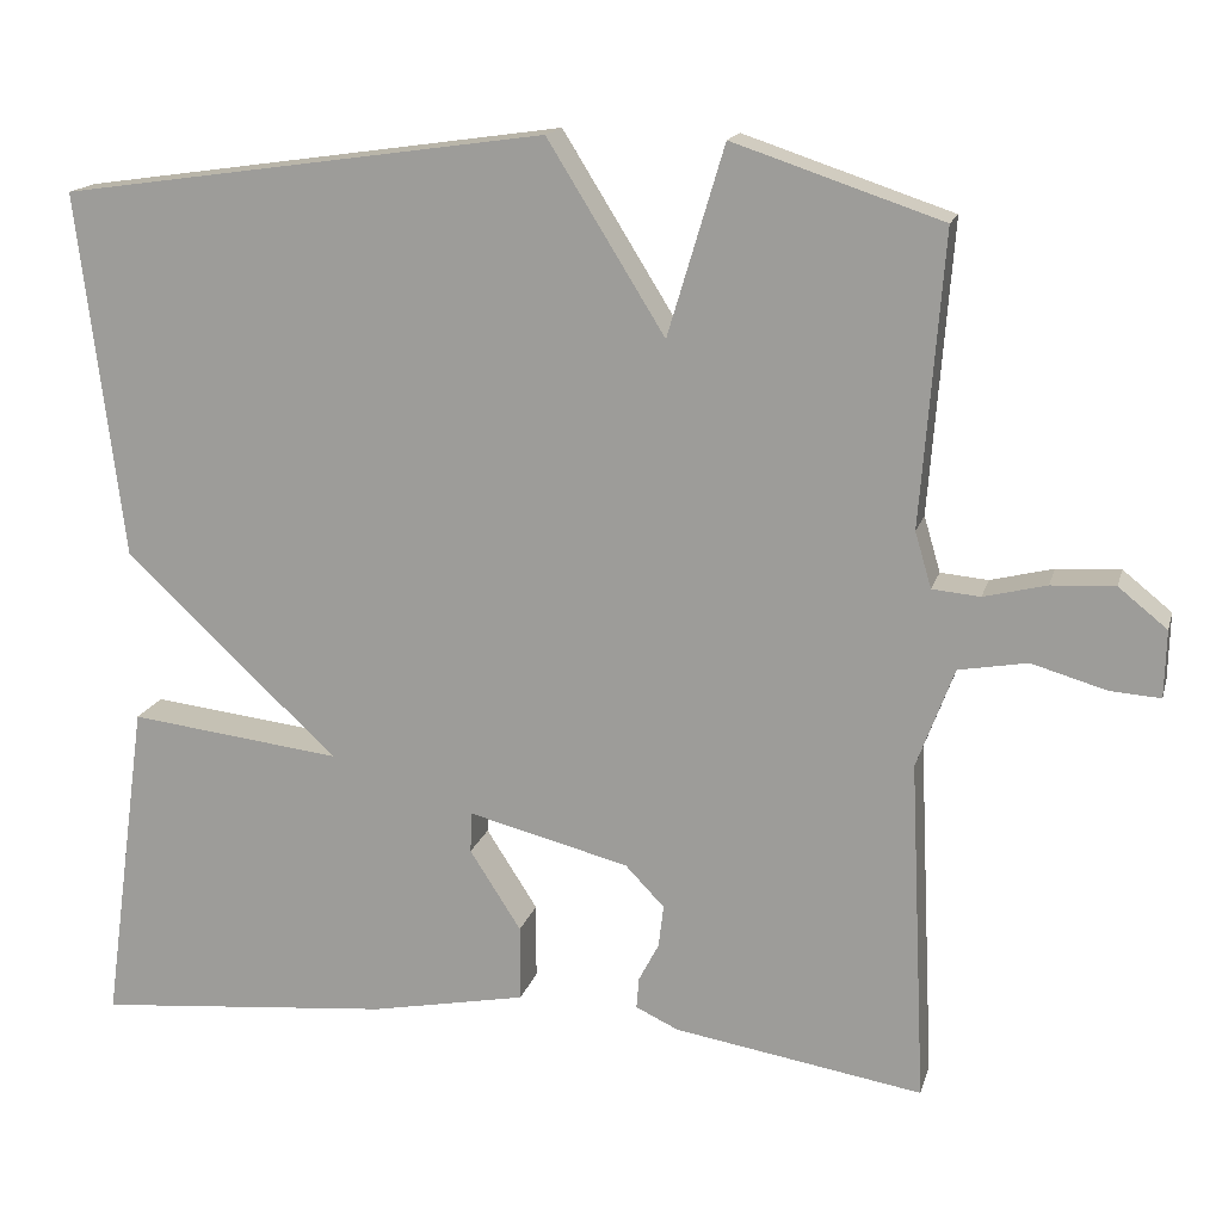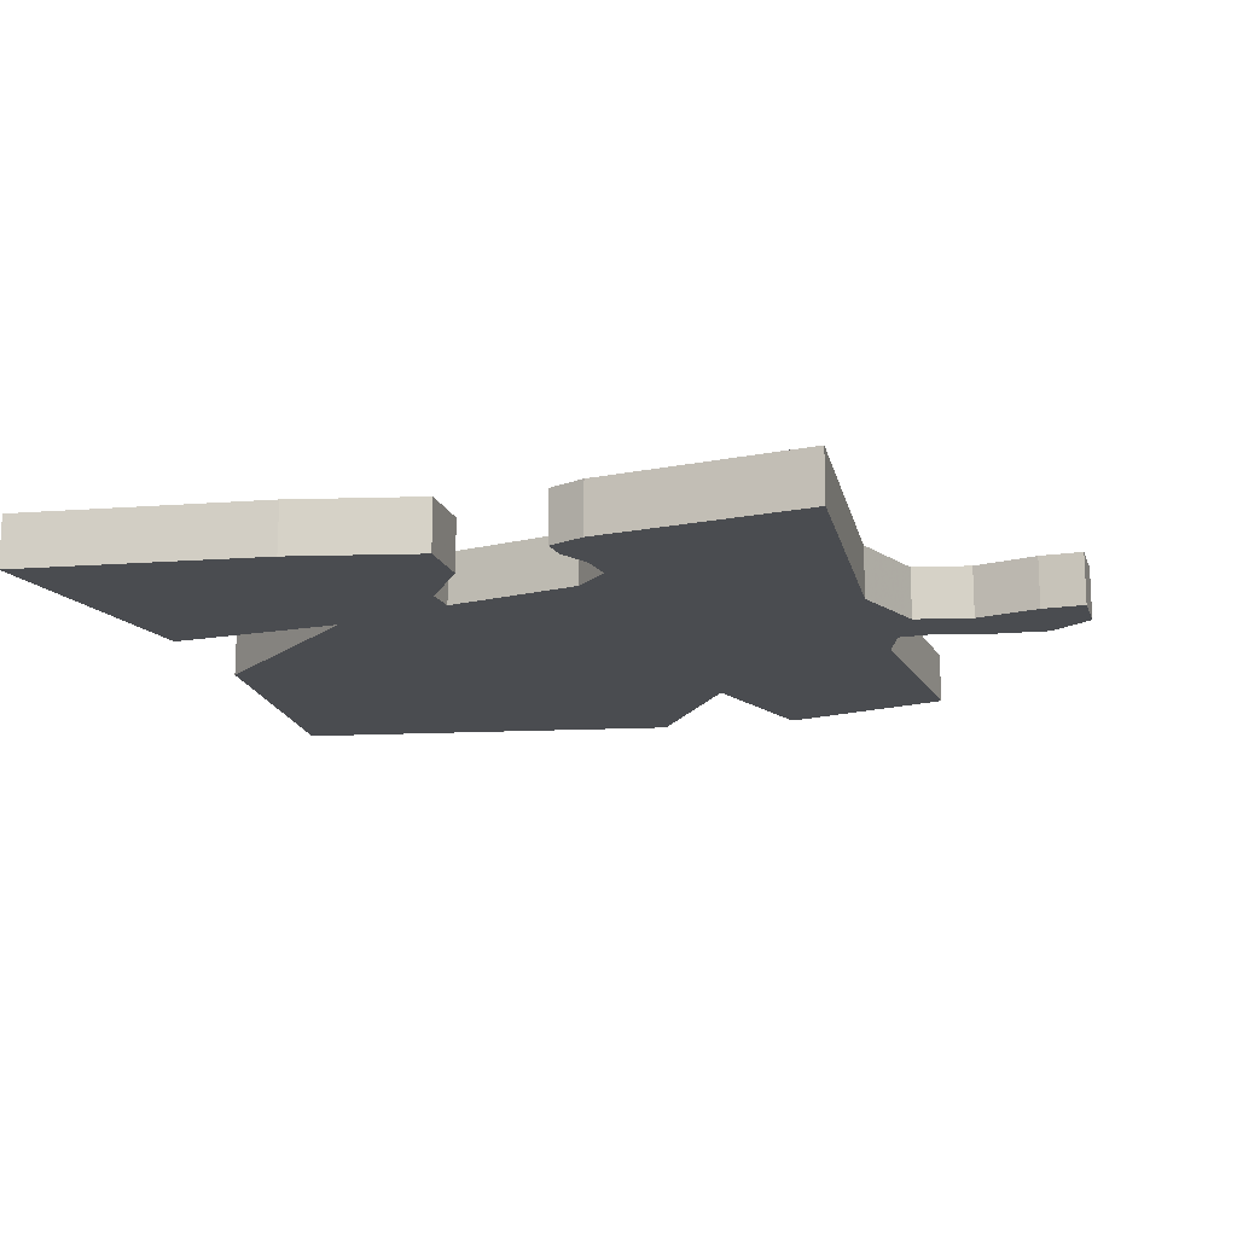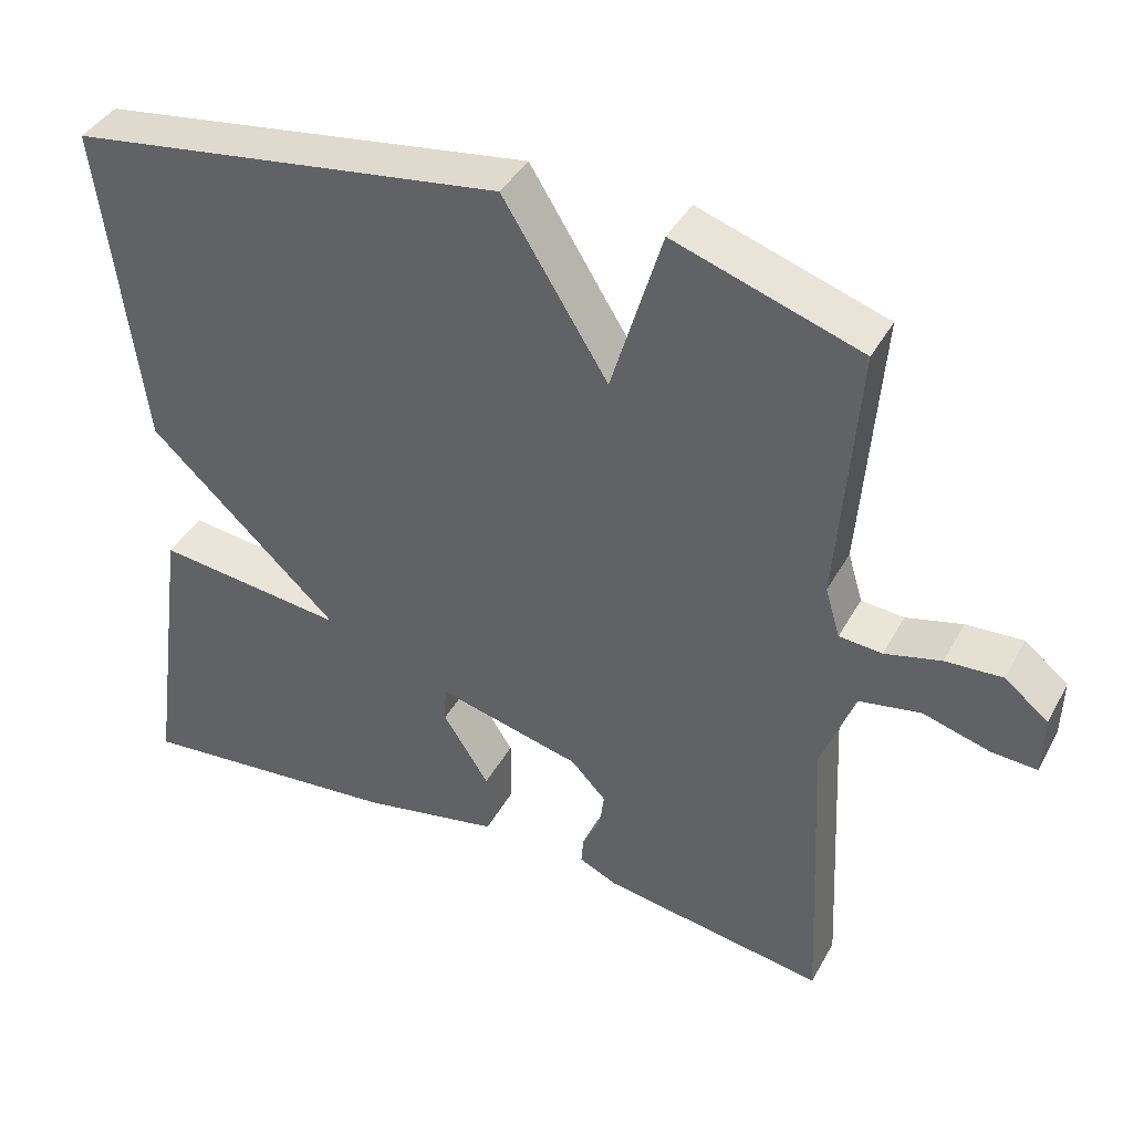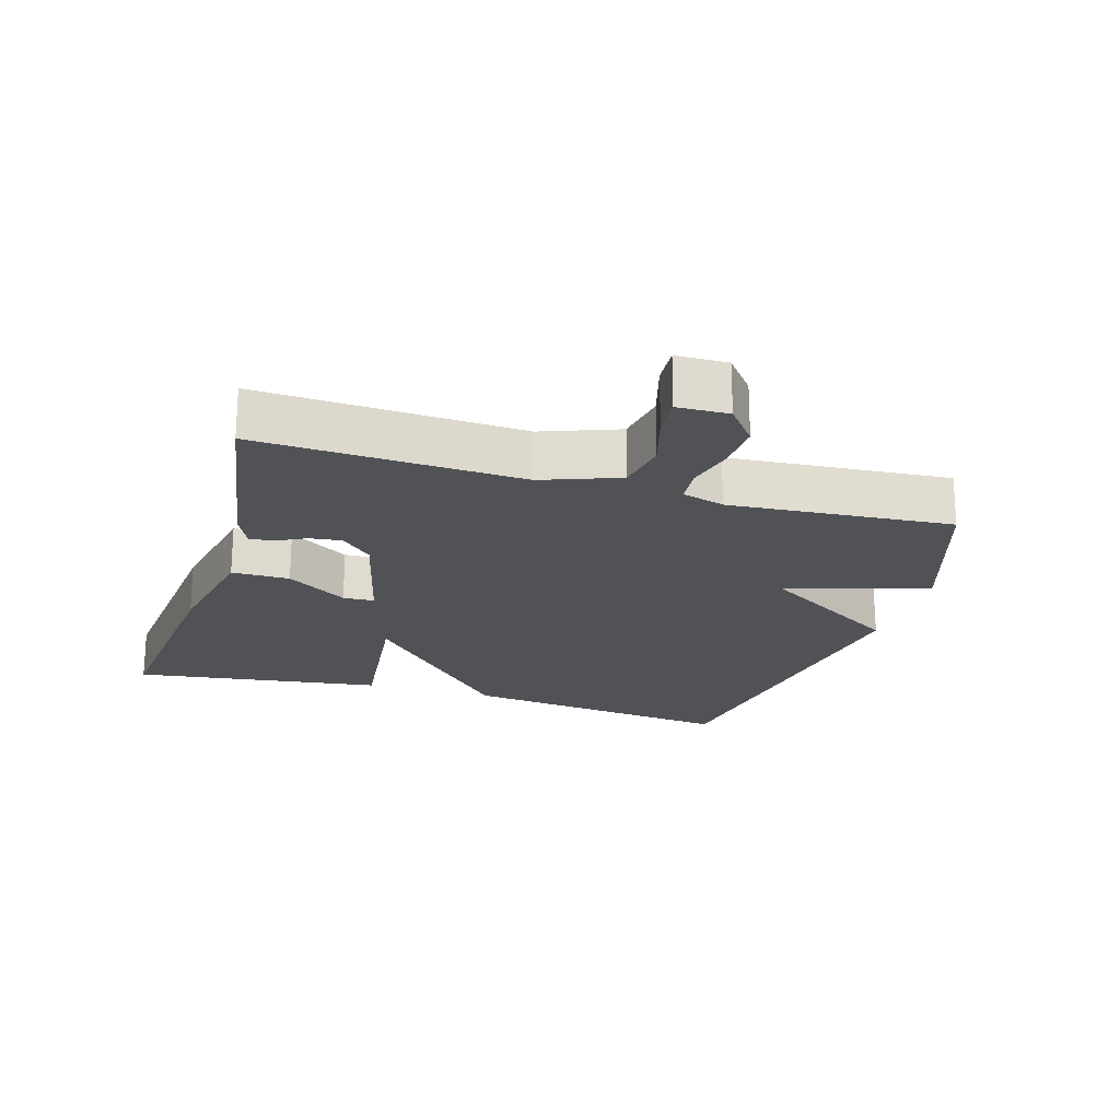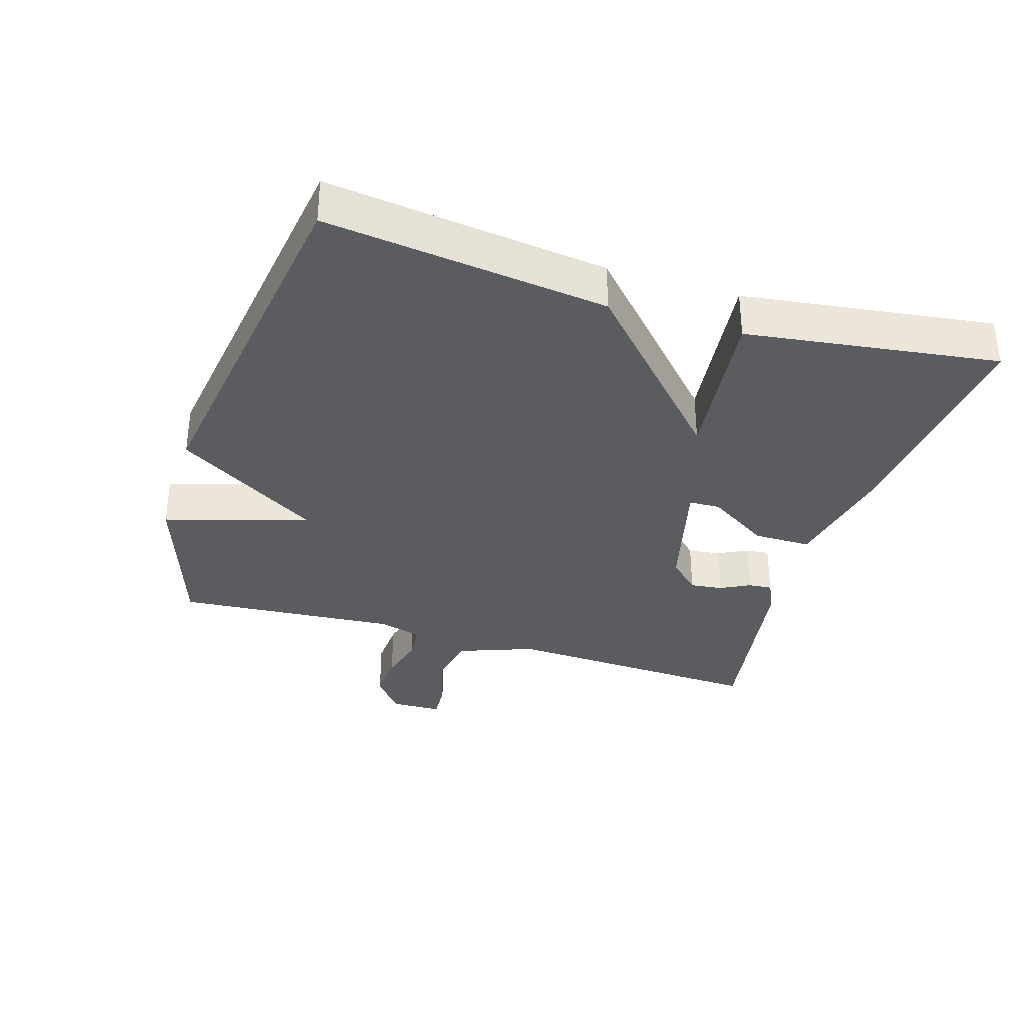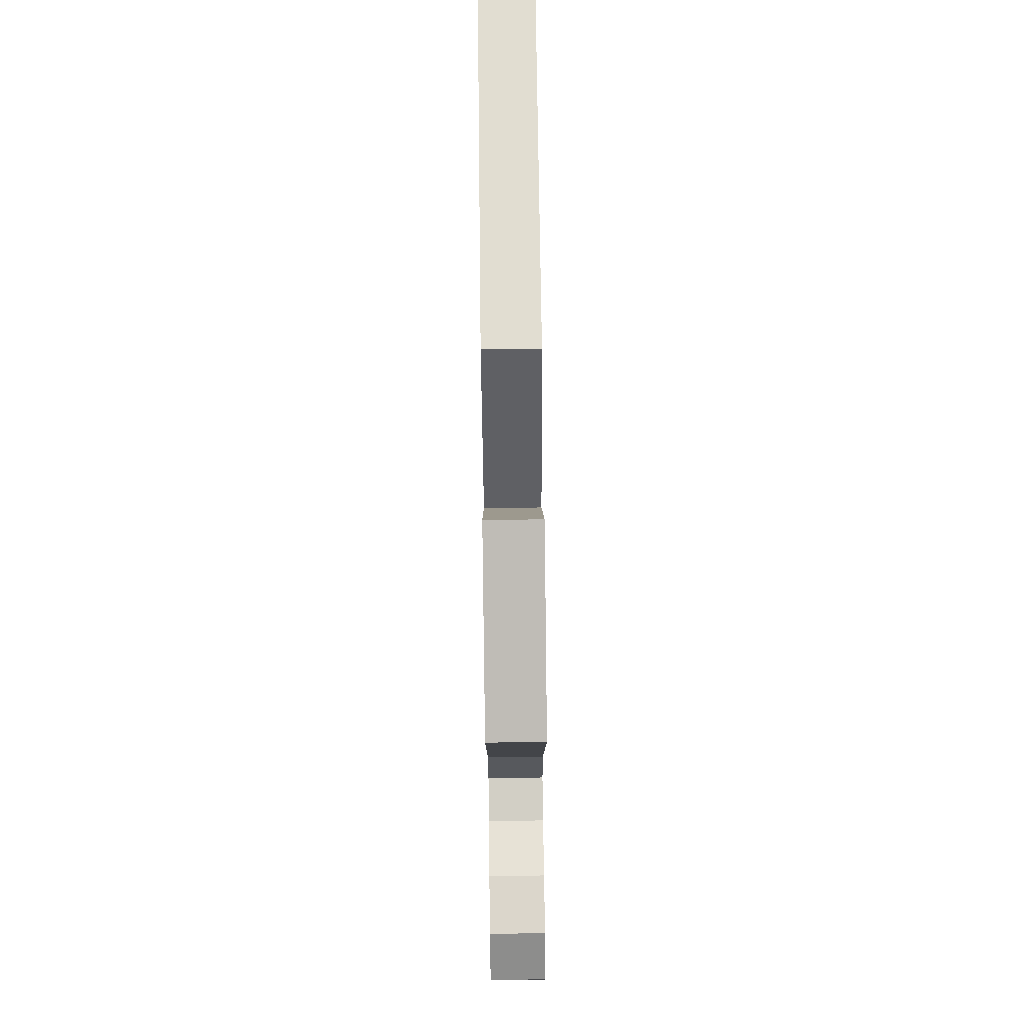
<metadata>
{"format":"obj","ext":"obj","renderer":"f3d","projection":"perspective","resolution":1024,"background":"white","views":[{"elev":16.2,"azim":-165.8,"up":"+Z"},{"elev":-14.7,"azim":-165.3,"up":"+Y"},{"elev":40.4,"azim":-153.5,"up":"+Z"},{"elev":-21.1,"azim":-106.8,"up":"+Y"},{"elev":-34.1,"azim":72.8,"up":"+Y"},{"elev":76.8,"azim":-90.7,"up":"+Z"}]}
</metadata>
<code>
v -0.5 0.07 -0.5
v -0.481 0.07 -0.104
v -0.524 0.07 0.011
v -0.603 0.07 0.025
v -0.689 0.07 0
v -0.747 0.07 -0.004
v -0.749 0.07 0.073
v -0.693 0.07 0.118
v -0.62 0.07 0.114
v -0.548 0.07 0.096
v -0.493 0.07 0.101
v -0.474 0.07 0.165
v -0.5 0.07 0.5
v -0.26 0.07 0.58
v -0.195 0.07 0.363
v -0.06 0.07 0.58
v 0.5 0.07 0.5
v 0.448 0.07 0.078
v 0.203 0.07 -0.151
v 0.448 0.07 -0.122
v 0.5 0.07 -0.5
v 0.156 0.07 -0.468
v -0.023 0.07 -0.433
v -0.023 0.07 -0.346
v 0.036 0.07 -0.254
v 0.034 0.07 -0.207
v -0.151 0.07 -0.254
v -0.196 0.07 -0.301
v -0.19 0.07 -0.35
v -0.167 0.07 -0.394
v -0.164 0.07 -0.43
v -0.213 0.07 -0.453
v -0.5 0 -0.5
v -0.481 0 -0.104
v -0.524 0 0.011
v -0.603 0 0.025
v -0.689 0 0
v -0.747 0 -0.004
v -0.749 0 0.073
v -0.693 0 0.118
v -0.62 0 0.114
v -0.548 0 0.096
v -0.493 0 0.101
v -0.474 0 0.165
v -0.5 0 0.5
v -0.26 0 0.58
v -0.195 0 0.363
v -0.06 0 0.58
v 0.5 0 0.5
v 0.448 0 0.078
v 0.203 0 -0.151
v 0.448 0 -0.122
v 0.5 0 -0.5
v 0.156 0 -0.468
v -0.023 0 -0.433
v -0.023 0 -0.346
v 0.036 0 -0.254
v 0.034 0 -0.207
v -0.151 0 -0.254
v -0.196 0 -0.301
v -0.19 0 -0.35
v -0.167 0 -0.394
v -0.164 0 -0.43
v -0.213 0 -0.453
f 32 1 2
f 31 32 2
f 30 31 2
f 29 30 2
f 28 29 2 3
f 27 28 3
f 26 27 3
f 23 24 25
f 22 23 25
f 21 22 25
f 20 21 25
f 19 20 25
f 19 25 26
f 18 19 26
f 17 18 26
f 16 17 26
f 15 16 26
f 12 13 14 15
f 11 12 15 26
f 10 11 26 3
f 8 9 10
f 7 8 10
f 6 7 10
f 5 6 10
f 4 5 10
f 3 4 10
f 34 33 64
f 34 64 63
f 34 63 62
f 34 62 61
f 35 34 61 60
f 35 60 59
f 35 59 58
f 57 56 55
f 57 55 54
f 57 54 53
f 57 53 52
f 57 52 51
f 58 57 51
f 58 51 50
f 58 50 49
f 58 49 48
f 58 48 47
f 47 46 45 44
f 58 47 44 43
f 35 58 43 42
f 42 41 40
f 42 40 39
f 42 39 38
f 42 38 37
f 42 37 36
f 42 36 35
f 1 33 34 2
f 2 34 35 3
f 3 35 36 4
f 4 36 37 5
f 5 37 38 6
f 6 38 39 7
f 7 39 40 8
f 8 40 41 9
f 9 41 42 10
f 10 42 43 11
f 11 43 44 12
f 12 44 45 13
f 13 45 46 14
f 14 46 47 15
f 15 47 48 16
f 16 48 49 17
f 17 49 50 18
f 18 50 51 19
f 19 51 52 20
f 20 52 53 21
f 21 53 54 22
f 22 54 55 23
f 23 55 56 24
f 24 56 57 25
f 25 57 58 26
f 26 58 59 27
f 27 59 60 28
f 28 60 61 29
f 29 61 62 30
f 30 62 63 31
f 31 63 64 32
f 32 64 33 1

</code>
